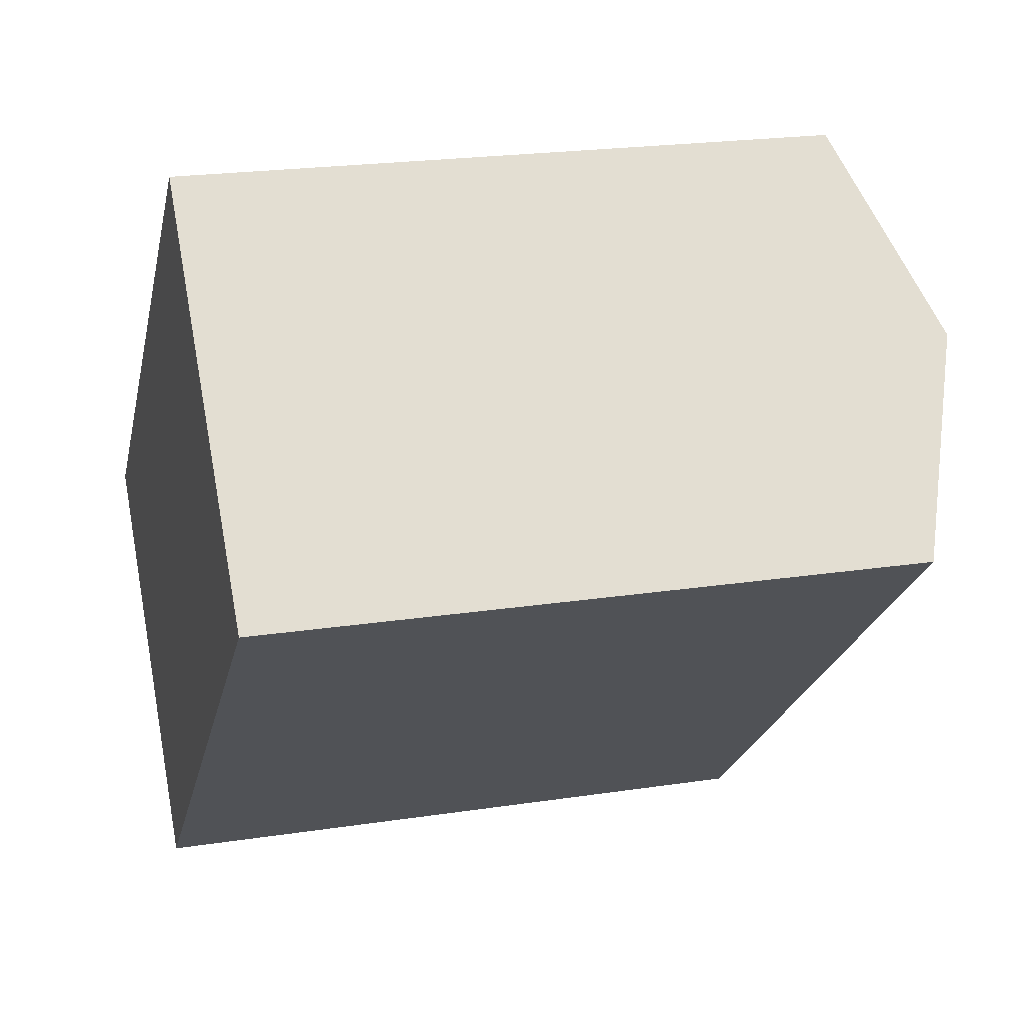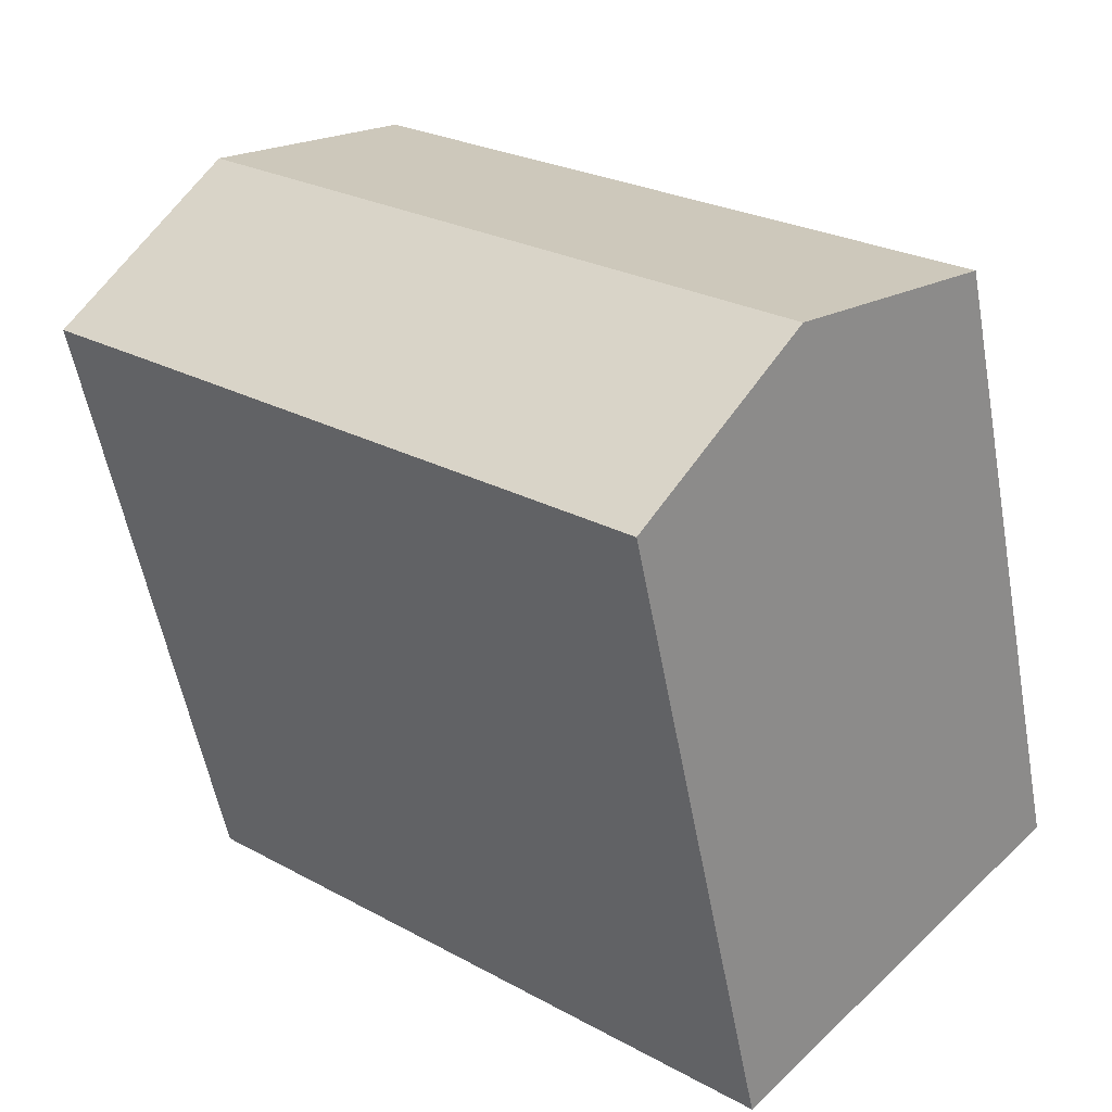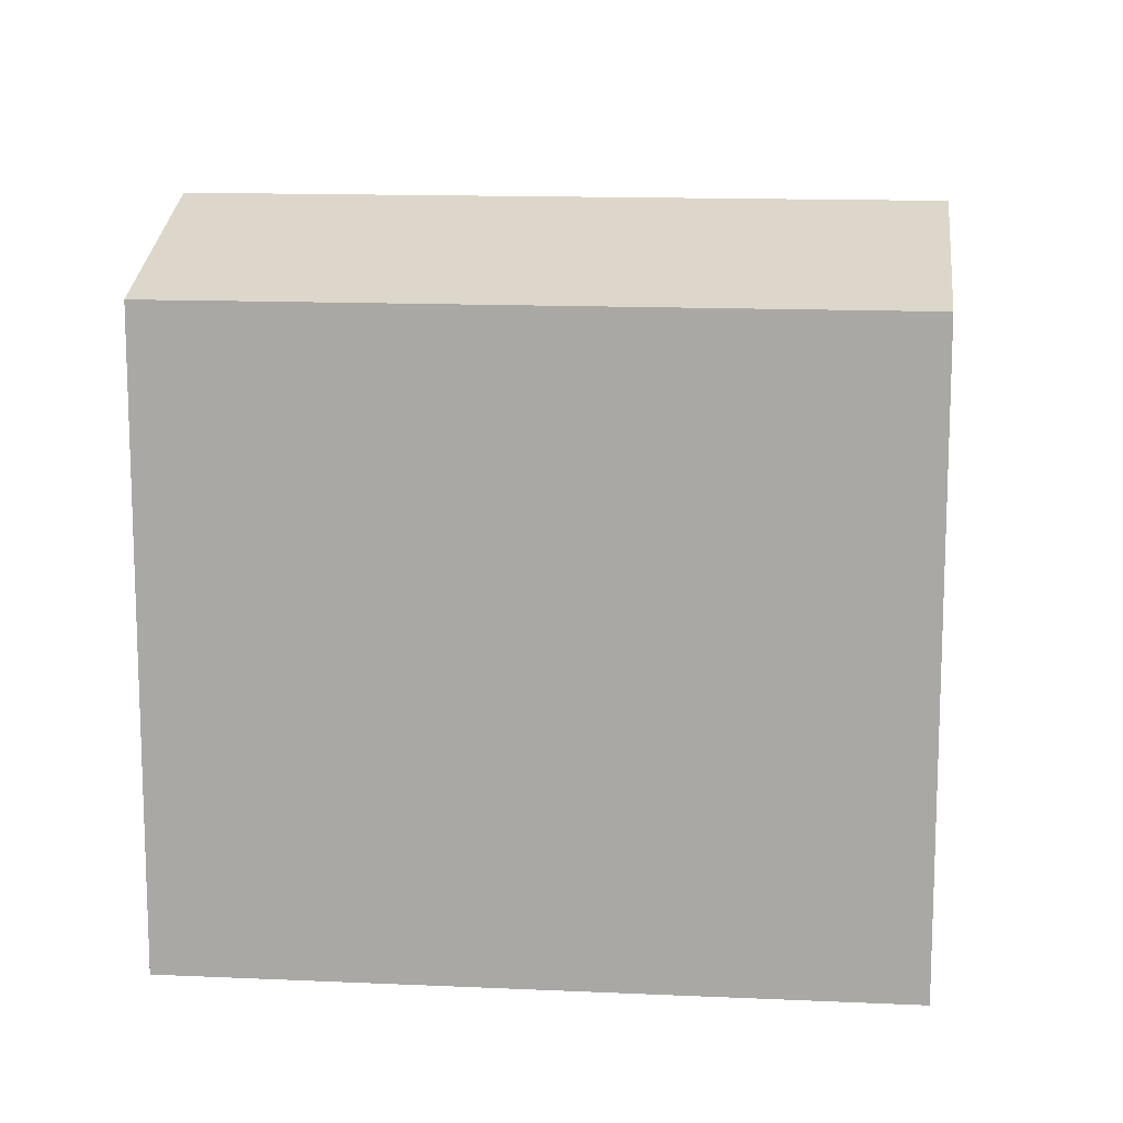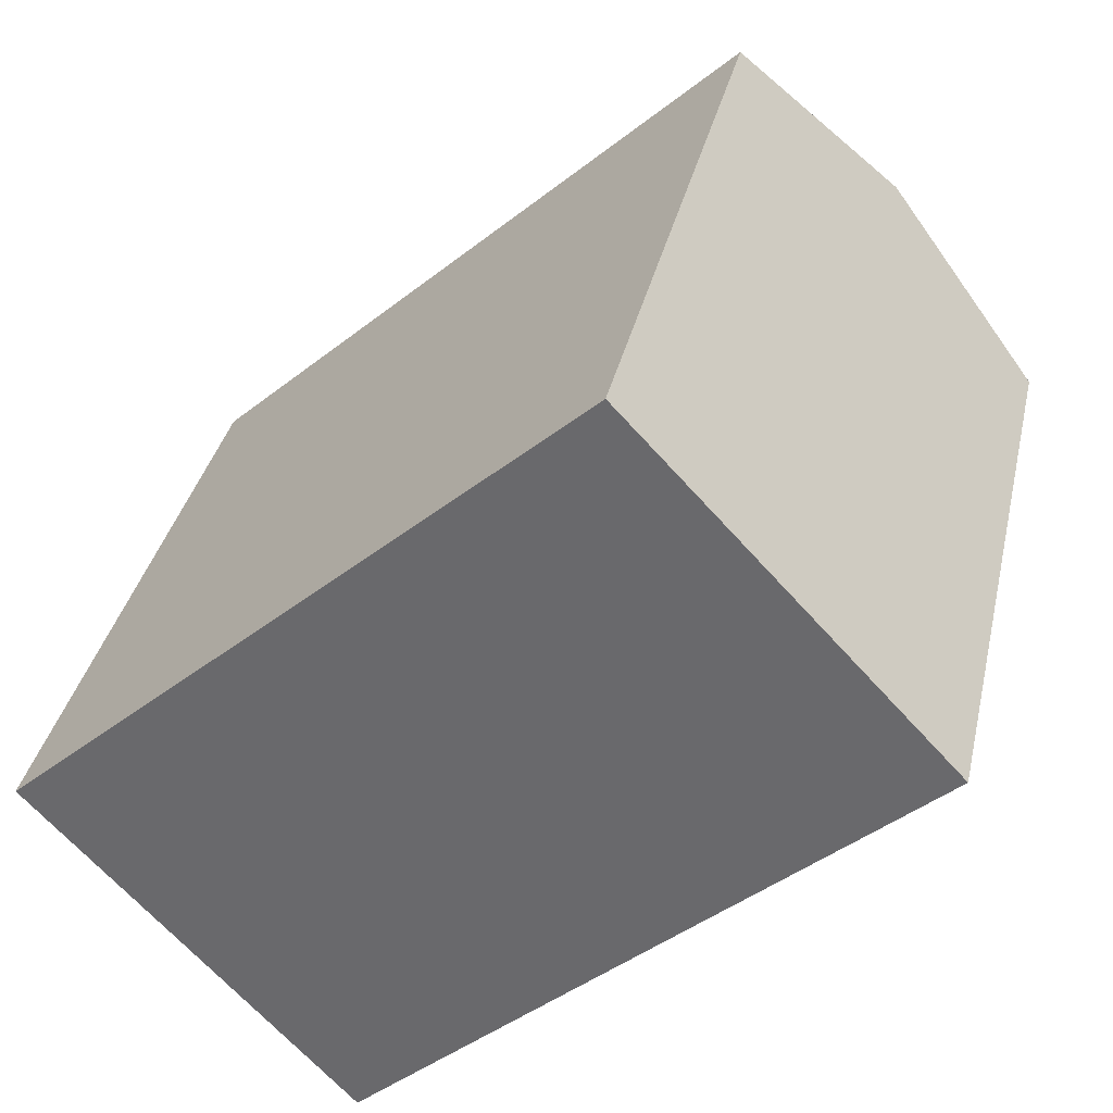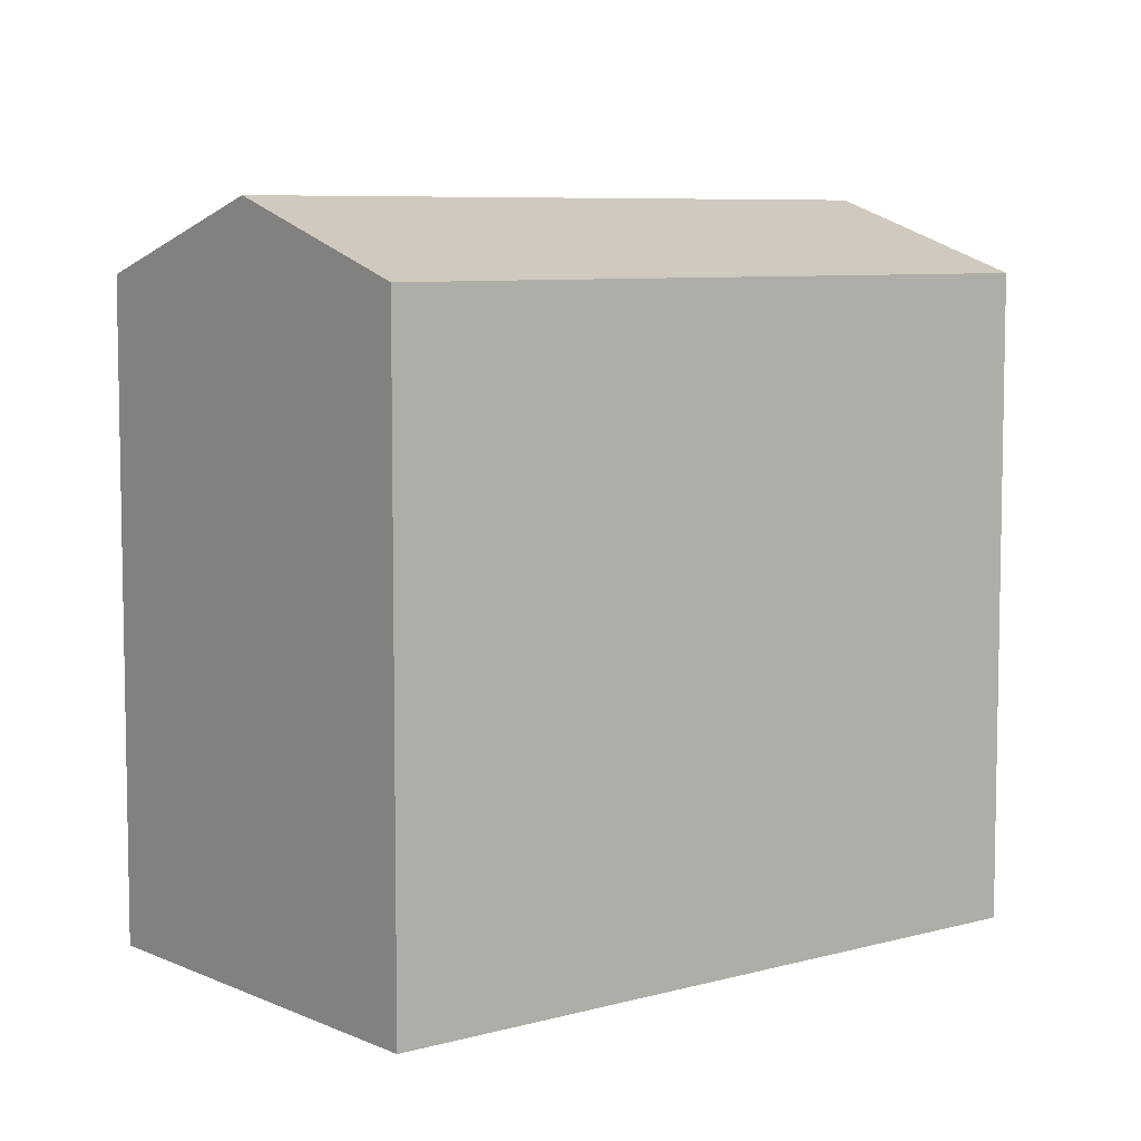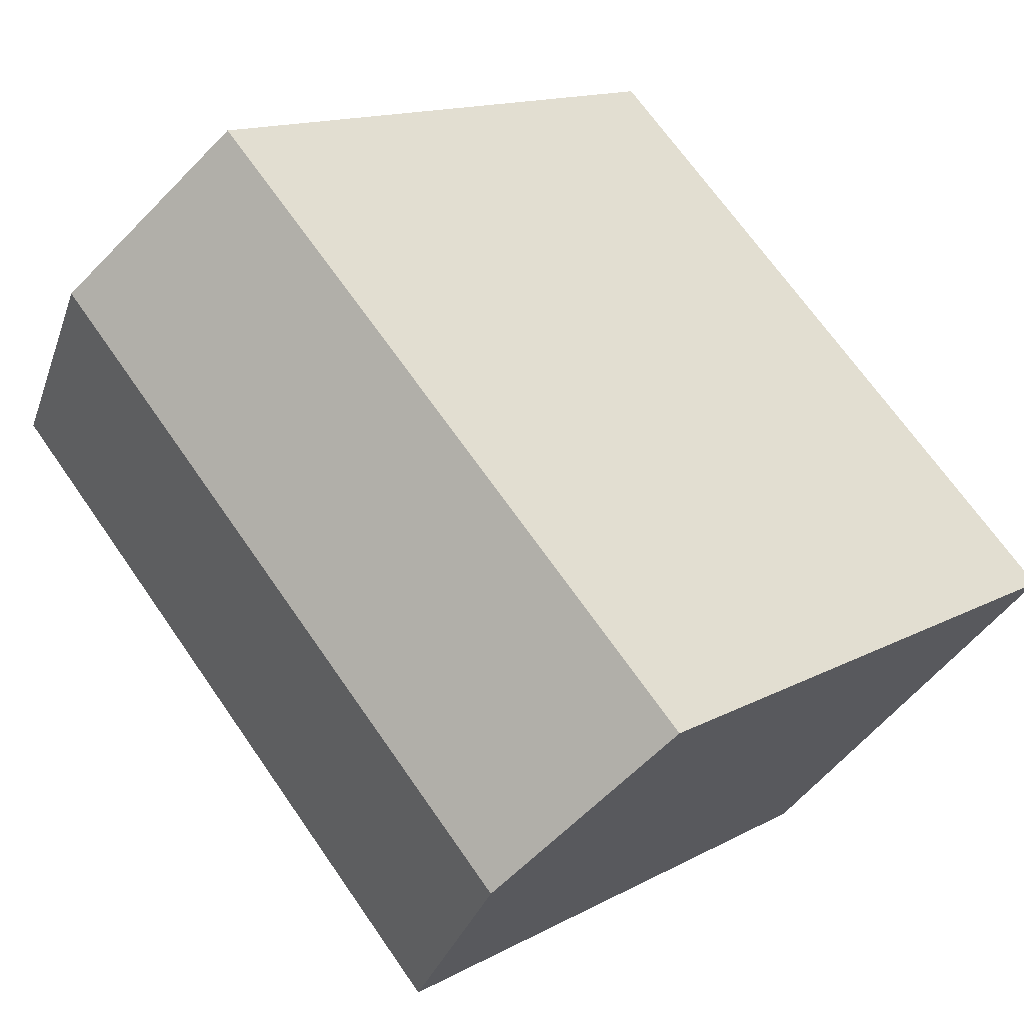
<metadata>
{"format":"obj","ext":"obj","renderer":"f3d","projection":"perspective","resolution":1024,"background":"white","views":[{"elev":21.5,"azim":74.8,"up":"+Z"},{"elev":-55.4,"azim":-169.6,"up":"+Z"},{"elev":13.6,"azim":143.4,"up":"+Y"},{"elev":35.1,"azim":12.4,"up":"+Z"},{"elev":7.1,"azim":98.6,"up":"+Y"},{"elev":13.7,"azim":-140.5,"up":"+Z"}]}
</metadata>
<code>
v  3.972 18.39 -4.292
v  16.15 16.55 -1.021
v  7.917 16.54 -8.555
v  17.87 18.39 8.415
v  19.43 16.55 1.979
v  21.84 16.54 4.168
v  13.94 16.56 12.63
v  0 16.53 1.012e-15
v  16.15 17.59 10.26
v  7.917 5.238e-16 -8.555
v  0 0 0
v  3.972 2.628e-16 -4.292
v  13.94 -7.737e-16 12.63
v  16.15 -6.284e-16 10.26
v  17.87 -5.153e-16 8.415
v  21.84 -2.552e-16 4.168
v  16.15 6.252e-17 -1.021
v  19.43 -1.212e-16 1.979
g defaultobject
f 1 2 3
f 2 1 4
f 2 4 5
f 5 4 6
f 7 1 8
f 1 7 4
f 4 7 9
f 10 1 3
f 1 10 8
f 8 10 11
f 11 10 12
f 8 13 7
f 13 8 11
f 13 9 7
f 9 13 4
f 4 13 6
f 6 13 14
f 6 14 15
f 6 15 16
f 16 5 6
f 5 16 2
f 2 16 3
f 3 16 17
f 3 17 10
f 17 16 18
f 11 14 13
f 14 11 15
f 15 11 16
f 16 11 18
f 18 11 17
f 17 11 12
f 17 12 10

</code>
